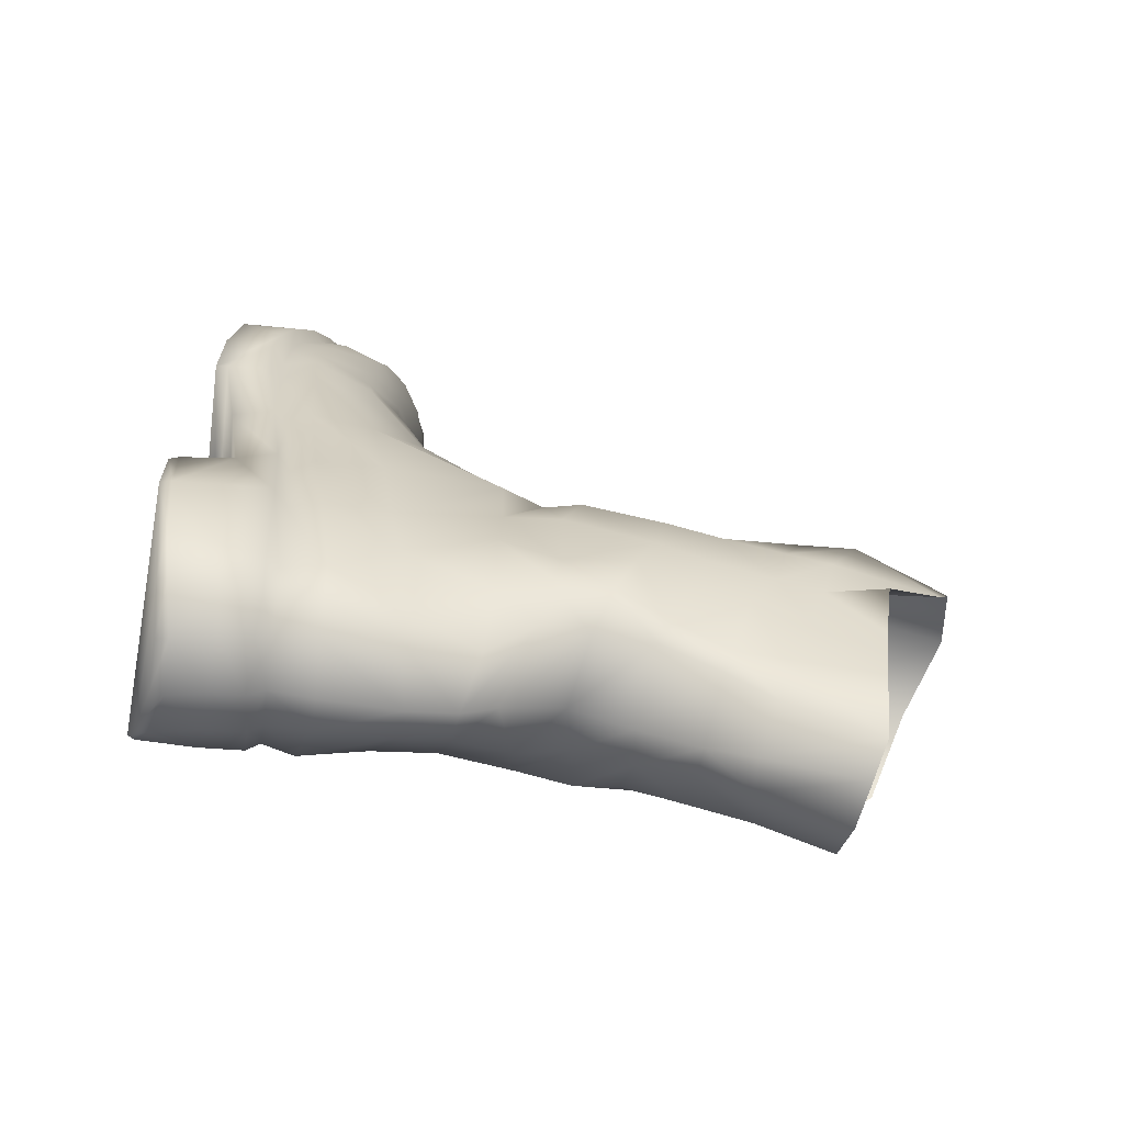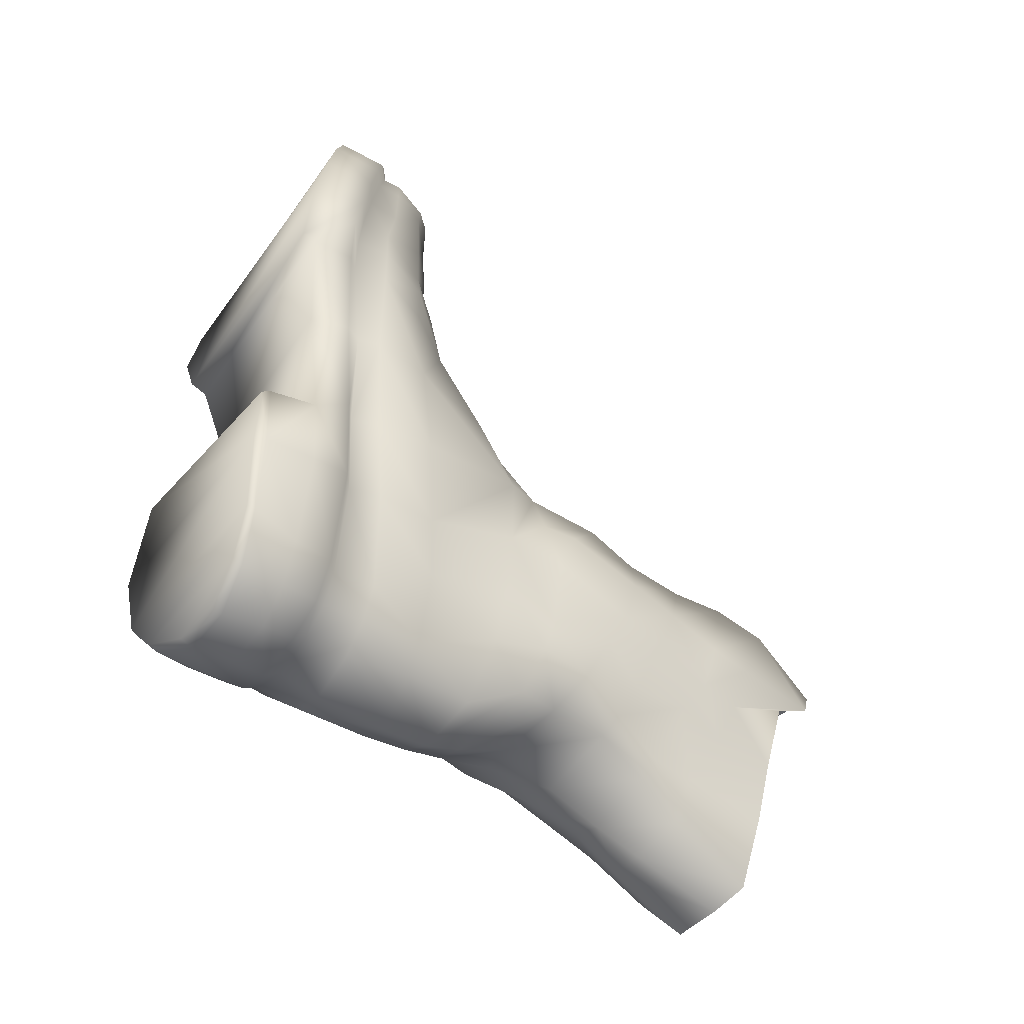
<metadata>
{"format":"obj","ext":"obj","renderer":"f3d","projection":"perspective","resolution":1024,"background":"white","views":[{"elev":-73.2,"azim":80.7,"up":"+Z"},{"elev":-53.2,"azim":52.8,"up":"+Z"}]}
</metadata>
<code>
v  0.4757 7.579 8.352
v  0.506 7.549 5.597
v  -1.457 7.95 5.3
v  -1.393 7.779 8.36
v  0.4658 8.142 3.779
v  -1.649 8.631 4.068
v  -1.554 9.538 3.544
v  0.763 8.968 3.67
v  0.362 10.34 2.195
v  -1.112 10.71 2.154
v  -1.405 11.63 0.4081
v  0.4932 11.51 0.5955
v  0.36 13.37 -1.579
v  -1.641 13.16 -0.8725
v  -1.584 15.68 -1.98
v  0.493 15.36 -2.278
v  0.2776 17.45 -2.469
v  -2.209 18.15 -2.132
v  0.0982 20.38 -2.793
v  -2.404 20.08 -2.345
v  -2.511 22.23 -2.477
v  0.4701 21.71 -2.525
v  -1.141 8.047 10.83
v  0.6432 7.776 10.71
v  0.4834 7.745 12.25
v  -0.9648 8.009 12.17
v  0.6642 7.188 13.11
v  -0.9669 7.325 13.45
v  -1.042 6.376 14.16
v  0.4833 6.336 13.91
v  0.4622 5.278 14.11
v  -1.16 5.341 14.42
v  0.6822 5.006 14.56
v  -1.053 5.085 14.83
v  -1.034 3.575 14.82
v  0.8771 3.503 14.52
v  1.587 8.268 3.73
v  1.394 9.207 2.027
v  2.917 7.247 3.424
v  2.594 7.994 1.681
v  4.124 5.876 2.603
v  3.988 5.997 1.115
v  1.554 7.46 3.873
v  2.779 6.882 4.003
v  4.095 5.779 3.508
v  1.66 10.8 -0.3214
v  2.577 9.967 -1.003
v  3.961 6.395 -2.383
v  3.199 11.08 -4.608
v  3.719 7.055 -6.196
v  3.158 7.631 -9.454
v  3.02 11.15 -7.503
v  2.584 8.109 -11.48
v  2.949 11.09 -9.956
v  0.6094 11.11 -14.1
v  2.047 11.18 -12.22
v  1.496 8.452 -13.71
v  0.7809 8.573 -14.62
v  -1.101 10.69 -15.02
v  -1.196 9.071 -15.24
v  0.5556 6.292 -15.09
v  -1.173 6.411 -15.41
v  0.4419 4.822 -14.96
v  -1.231 4.931 -15.18
v  0.4168 4.387 -15.38
v  -1.361 4.369 -15.55
v  0.0748 1.943 -15.64
v  -1.745 1.993 -15.53
v  -1.438 3.297 -15.59
v  0.3516 3.306 -15.51
v  -1.79 1.526 -15.37
v  -0.008 1.53 -15.54
v  2.235 6.102 -13.21
v  1.564 6.204 -14.29
v  3.248 5.448 -9.946
v  3.683 4.875 -6.724
v  4.242 4.259 -2.817
v  4.816 3.909 0.7629
v  4.93 3.809 2.231
v  4.957 3.761 3.502
v  2.69 1.244 -13.45
v  2.599 0.9709 -13.36
v  1.563 1.278 -14.76
v  1.582 1.626 -14.94
v  3.311 0.4637 -10.73
v  3.434 0.8611 -10.78
v  3.497 0.3753 -8.543
v  3.536 0.6708 -8.28
v  2.042 4.677 -13.42
v  2.47 4.265 -13.52
v  1.594 4.411 -14.61
v  1.399 4.817 -14.34
v  3.454 3.965 -10.1
v  2.953 4.386 -10.05
v  3.707 3.605 -6.629
v  3.194 4.024 -6.635
v  3.918 3.537 -2.773
v  4.168 2.973 -2.85
v  4.47 2.776 0.6272
v  4.852 2.353 0.5091
v  5.246 2.145 2.408
v  4.718 2.646 2.131
v  5.393 2.296 3.893
v  4.896 2.673 3.484
v  5.28 2.599 5.827
v  4.9 2.903 5.293
v  1.491 7.268 8.336
v  1.607 7.346 5.611
v  2.894 6.842 5.801
v  2.761 6.725 8.472
v  4.038 5.741 5.62
v  3.911 5.708 8.425
v  4.861 4.075 5.351
v  4.447 4.355 8.142
v  4.469 3.461 7.939
v  1.721 7.437 10.6
v  2.797 6.776 10.42
v  3.499 6.048 9.956
v  3.862 4.721 10.13
v  3.815 3.997 10.05
v  4.841 3.076 8.17
v  4.18 3.596 10.33
v  3.079 4.444 11.65
v  3.321 4.2 12
v  1.538 7.254 12.06
v  2.531 6.274 11.97
v  3.007 5.437 11.72
v  2.211 4.671 13.47
v  1.985 4.92 13.07
v  0.3627 23.51 -3.367
v  -2.471 23.53 -3.04
v  -0.066 27 -3.693
v  -3.076 26.29 -3.411
v  1.506 12.76 -13.27
v  -0.8676 11.83 -14.67
v  1.377 16.34 -13.02
v  1.23 14.32 -12.9
v  -1.09 13.95 -13.18
v  -1.274 16.06 -13.64
v  2.525 12.95 -11.83
v  2.98 15.5 -9.97
v  2.555 14.8 -11.93
v  1.888 16.71 -12.16
v  2.454 17.19 -10.89
v  2.789 13.16 -10.5
v  3.362 13.08 -7.908
v  3.038 17.86 -8.906
v  3.262 16.12 -8.555
v  2.49 12.55 -3.634
v  3.099 12.6 -5.785
v  3.434 13.72 -5.977
v  1.662 6.074 13.25
v  1.313 6.995 12.78
v  1.633 3.12 -14.81
v  2.532 2.901 -13.66
v  3.496 2.655 -10.42
v  3.622 2.382 -7.672
v  3.887 1.603 -3.192
v  4.715 0.8498 0.393
v  4.591 0.4075 0.5922
v  5.024 0.3891 3.027
v  5.207 0.6701 5.555
v  4.744 1.173 8.033
v  3.901 1.871 10.51
v  3.046 2.5 12.41
v  1.804 3.121 13.91
v  2.586 15.32 -3.466
v  2.36 17.35 -3.747
v  3.401 16.57 -6.537
v  2.293 19.67 -3.617
v  3.227 18.49 -6.686
v  2.575 21.56 -3.558
v  3.178 20.51 -7.138
v  2.835 20.14 -9.063
v  -1.322 18.2 -14.16
v  0.9167 18.45 -13.39
v  1.413 18.67 -12.74
v  2.436 19.26 -10.51
v  -3.85 0.6354 -7.156
v  -3.656 0.3055 -7.447
v  -3.878 2.304 -6.752
v  -4.535 0.4466 -10.77
v  -4.096 0.7455 -13.29
v  -3.301 1.125 -14.54
v  -3.018 2.153 -2.749
v  -3.522 1.299 0.5793
v  -3.619 0.7231 0.8838
v  -5.116 0.9449 4.176
v  -5.081 1.277 6.521
v  -4.961 1.907 9.224
v  -4.69 2.443 10.94
v  -3.881 2.865 12.8
v  -2.913 3.466 14.28
v  2.946 23.27 -4.333
v  3.065 22.12 -7.149
v  2.641 21.72 -9.036
v  2.157 21.17 -10.69
v  0.6117 20.16 -14.31
v  1.412 20.29 -12.72
v  -1.122 19.83 -14.78
v  1.907 26.64 -4.675
v  2.17 26.13 -5.888
v  2.752 24 -7.835
v  2.052 23.72 -10.36
v  0.3249 23.43 -15.3
v  1.423 23.54 -12.71
v  -1.008 23.18 -15.61
v  -2.66 8.881 3.767
v  -2.477 9.899 1.982
v  -3.836 7.988 3.635
v  -3.77 8.786 2.031
v  -4.527 6.253 2.678
v  -4.381 6.518 1.197
v  -3.46 7.939 3.96
v  -4.113 7.033 3.688
v  -4.61 5.926 3.439
v  -2.729 10.75 -0.3534
v  -4.147 9.836 -0.3021
v  -4.363 7.128 -2.148
v  -4.878 9.477 -3.94
v  -4.493 7.542 -6.029
v  -4.285 8.062 -9.339
v  -4.766 9.715 -7.254
v  -3.773 10.24 -11.72
v  -3.692 8.108 -12.62
v  -2.36 8.918 -14.59
v  -2.309 10.57 -14.26
v  -4.014 5.905 -13.13
v  -2.361 6.433 -14.97
v  -4.455 5.44 -9.967
v  -3.962 5.034 -6.593
v  -3.901 5.05 -2.622
v  -4.477 4.904 0.6958
v  -4.601 4.519 2.229
v  -4.72 4.227 3.578
v  -3.407 1.469 -14.54
v  -4.206 0.9605 -13.29
v  -4.607 0.7506 -10.87
v  -3.553 4.847 -13.68
v  -2.551 4.944 -14.67
v  -2.774 4.479 -14.86
v  -3.847 4.408 -13.69
v  -4.652 3.983 -10.1
v  -4.159 4.392 -10.06
v  -3.902 3.791 -6.585
v  -3.359 4.172 -6.574
v  -3.15 3.424 -2.592
v  -2.798 3.792 -2.563
v  -3.441 2.92 0.8706
v  -3.784 2.635 0.8579
v  -4.693 2.524 2.659
v  -4.134 2.872 2.563
v  -5.031 2.629 3.763
v  -4.676 2.925 3.867
v  -5.239 2.998 6.193
v  -4.719 3.407 5.97
v  -3.184 7.338 8.247
v  -3.288 7.498 5.595
v  -4.075 6.913 5.806
v  -3.894 6.746 8.473
v  -4.639 5.702 5.595
v  -4.47 5.815 8.685
v  -4.763 4.292 5.472
v  -4.767 4.613 8.112
v  -4.666 3.721 7.898
v  -3.169 7.443 10.52
v  -3.573 6.974 11.09
v  -4.052 6.111 11.05
v  -4.45 4.81 10.14
v  -4.448 4.215 9.954
v  -5.082 3.437 8.346
v  -4.818 3.936 10.35
v  -4.234 4.4 12.45
v  -3.95 4.752 11.88
v  -2.888 7.222 12.34
v  -3.261 6.825 12.31
v  -4.039 5.423 11.67
v  -2.761 4.975 14.33
v  -3.309 5.087 13.24
v  -2.897 12.49 -12.97
v  -2.627 16.32 -13.14
v  -2.728 14.37 -12.39
v  -4.384 14.63 -11.22
v  -4.08 16.13 -11.42
v  -4.207 12.84 -11.16
v  -5.04 14.22 -8.508
v  -5.034 16.77 -9.24
v  -4.772 15.2 -9.599
v  -3.45 11.98 -1.774
v  -4.517 11.5 -4.65
v  -5.044 13.36 -5.344
v  -2.904 6.152 13.41
v  -2.409 7.08 13.1
v  -3.925 2.923 -13.86
v  -2.866 3.147 -14.97
v  -4.634 2.656 -10.42
v  -3.631 14.67 -2.633
v  -4.202 16.58 -3.062
v  -5.039 15.87 -6.224
v  -4.449 19.2 -3.643
v  -5.335 18.21 -7.488
v  -4.918 21.39 -3.947
v  -5.344 19.69 -7.201
v  -5.017 18.99 -9.845
v  -2.478 18.17 -13.66
v  -4.234 18.26 -11.7
v  -5.112 22.71 -4.429
v  -5.622 21.92 -7.508
v  -5.373 21.27 -9.511
v  -4.388 20.46 -12.03
v  -2.264 19.79 -14.75
v  -5.327 25.32 -5.836
v  -5.963 23.97 -7.166
v  -5.845 23.48 -9.427
v  -4.788 23.17 -12.56
v  -2.557 22.92 -15.69
o Box_low
g Box_low
f -316 -315 -314
f -314 -313 -316
f -312 -311 -314
f -314 -315 -312
f -310 -311 -312
f -312 -309 -310
f -308 -307 -310
f -310 -309 -308
f -306 -307 -308
f -308 -305 -306
f -304 -303 -306
f -306 -305 -304
f -302 -303 -304
f -304 -301 -302
f -300 -299 -302
f -302 -301 -300
f -298 -297 -299
f -299 -300 -298
f -296 -297 -298
f -298 -295 -296
f -294 -293 -316
f -316 -313 -294
f -292 -293 -294
f -294 -291 -292
f -290 -292 -291
f -291 -289 -290
f -288 -287 -290
f -290 -289 -288
f -286 -287 -288
f -288 -285 -286
f -284 -286 -285
f -285 -283 -284
f -282 -281 -284
f -284 -283 -282
f -280 -279 -308
f -308 -309 -280
f -278 -277 -279
f -279 -280 -278
f -276 -275 -277
f -277 -278 -276
f -280 -309 -312
f -312 -274 -280
f -278 -280 -274
f -274 -273 -278
f -278 -273 -272
f -272 -276 -278
f -279 -271 -305
f -305 -308 -279
f -277 -270 -271
f -271 -279 -277
f -269 -270 -277
f -277 -275 -269
f -268 -270 -269
f -269 -267 -268
f -266 -265 -268
f -268 -267 -266
f -265 -266 -264
f -264 -263 -265
f -262 -261 -260
f -260 -259 -262
f -258 -262 -259
f -259 -257 -258
f -256 -255 -257
f -257 -259 -256
f -254 -253 -255
f -255 -256 -254
f -252 -251 -253
f -253 -254 -252
f -250 -249 -248
f -248 -247 -250
f -246 -249 -250
f -250 -245 -246
f -244 -243 -260
f -260 -264 -244
f -242 -244 -264
f -264 -266 -242
f -241 -242 -266
f -266 -267 -241
f -240 -241 -267
f -267 -269 -240
f -239 -240 -269
f -269 -275 -239
f -276 -238 -239
f -239 -275 -276
f -272 -237 -238
f -238 -276 -272
f -236 -235 -234
f -234 -233 -236
f -232 -235 -236
f -236 -231 -232
f -230 -232 -231
f -231 -229 -230
f -228 -227 -226
f -226 -225 -228
f -224 -227 -228
f -228 -223 -224
f -222 -224 -223
f -223 -221 -222
f -222 -221 -220
f -220 -219 -222
f -218 -217 -219
f -219 -220 -218
f -216 -217 -218
f -218 -215 -216
f -214 -216 -215
f -215 -213 -214
f -212 -214 -213
f -213 -211 -212
f -210 -209 -315
f -315 -316 -210
f -208 -209 -210
f -210 -207 -208
f -206 -208 -207
f -207 -205 -206
f -204 -206 -205
f -205 -203 -204
f -202 -211 -204
f -204 -203 -202
f -293 -201 -210
f -210 -316 -293
f -207 -210 -201
f -201 -200 -207
f -205 -207 -200
f -200 -199 -205
f -203 -205 -199
f -199 -198 -203
f -202 -203 -198
f -198 -197 -202
f -196 -212 -211
f -211 -202 -196
f -195 -196 -202
f -202 -197 -195
f -195 -197 -194
f -194 -193 -195
f -293 -292 -192
f -192 -201 -293
f -191 -200 -201
f -201 -192 -191
f -199 -200 -191
f -191 -190 -199
f -198 -199 -190
f -190 -194 -197
f -197 -198 -190
f -228 -225 -243
f -243 -244 -228
f -223 -228 -244
f -244 -242 -223
f -223 -242 -241
f -241 -221 -223
f -240 -220 -221
f -221 -241 -240
f -218 -220 -240
f -240 -239 -218
f -218 -239 -238
f -238 -215 -218
f -213 -215 -238
f -238 -237 -213
f -237 -204 -211
f -211 -213 -237
f -237 -272 -206
f -206 -204 -237
f -272 -273 -208
f -208 -206 -272
f -273 -274 -209
f -209 -208 -273
f -209 -274 -312
f -312 -315 -209
f -189 -193 -194
f -194 -188 -189
f -187 -186 -296
f -296 -295 -187
f -185 -184 -186
f -186 -187 -185
f -183 -262 -258
f -258 -182 -183
f -181 -180 -179
f -179 -178 -181
f -183 -177 -261
f -261 -262 -183
f -176 -175 -174
f -174 -173 -176
f -172 -171 -265
f -265 -263 -172
f -170 -169 -176
f -176 -173 -170
f -268 -168 -271
f -271 -270 -268
f -265 -167 -168
f -168 -268 -265
f -171 -166 -167
f -167 -265 -171
f -271 -168 -304
f -304 -305 -271
f -165 -164 -290
f -290 -287 -165
f -192 -164 -165
f -165 -191 -192
f -188 -190 -191
f -191 -165 -188
f -286 -188 -165
f -165 -287 -286
f -286 -284 -189
f -189 -188 -286
f -164 -192 -292
f -292 -290 -164
f -188 -194 -190
f -233 -163 -162
f -162 -236 -233
f -231 -236 -162
f -162 -161 -231
f -160 -161 -224
f -224 -222 -160
f -159 -160 -222
f -222 -219 -159
f -158 -159 -219
f -219 -217 -158
f -158 -217 -216
f -216 -157 -158
f -157 -216 -214
f -214 -156 -157
f -155 -156 -214
f -214 -212 -155
f -154 -155 -212
f -212 -196 -154
f -153 -154 -196
f -196 -195 -153
f -153 -195 -193
f -193 -152 -153
f -151 -152 -193
f -193 -189 -151
f -151 -189 -284
f -284 -281 -151
f -168 -150 -301
f -301 -304 -168
f -167 -166 -150
f -150 -168 -167
f -150 -149 -300
f -300 -301 -150
f -166 -148 -149
f -149 -150 -166
f -169 -148 -166
f -166 -171 -169
f -149 -147 -298
f -298 -300 -149
f -148 -146 -147
f -147 -149 -148
f -169 -170 -146
f -146 -148 -169
f -295 -298 -147
f -147 -145 -295
f -146 -144 -145
f -145 -147 -146
f -143 -144 -146
f -146 -170 -143
f -180 -183 -182
f -182 -179 -180
f -178 -142 -141
f -141 -181 -178
f -172 -177 -175
f -175 -176 -172
f -141 -140 -174
f -174 -181 -141
f -169 -171 -172
f -172 -176 -169
f -173 -139 -143
f -143 -170 -173
f -251 -252 -247
f -247 -248 -251
f -252 -226 -163
f -163 -247 -252
f -227 -224 -161
f -161 -162 -227
f -138 -137 -230
f -230 -229 -138
f -160 -229 -231
f -231 -161 -160
f -138 -229 -160
f -160 -136 -138
f -137 -135 -232
f -232 -230 -137
f -134 -235 -232
f -232 -135 -134
f -133 -234 -235
f -235 -134 -133
f -132 -136 -160
f -160 -159 -132
f -132 -159 -158
f -158 -131 -132
f -131 -158 -157
f -157 -130 -131
f -130 -157 -156
f -156 -129 -130
f -129 -156 -155
f -155 -128 -129
f -127 -128 -155
f -155 -154 -127
f -126 -127 -154
f -154 -153 -126
f -126 -153 -152
f -152 -125 -126
f -124 -125 -152
f -152 -151 -124
f -187 -295 -145
f -145 -123 -187
f -144 -122 -123
f -123 -145 -144
f -143 -121 -122
f -122 -144 -143
f -120 -121 -143
f -143 -139 -120
f -119 -118 -140
f -140 -141 -119
f -142 -117 -119
f -119 -141 -142
f -116 -185 -187
f -187 -123 -116
f -115 -116 -123
f -123 -122 -115
f -121 -114 -115
f -115 -122 -121
f -121 -120 -113
f -113 -114 -121
f -112 -111 -118
f -118 -119 -112
f -117 -110 -112
f -112 -119 -117
f -109 -310 -307
f -307 -108 -109
f -107 -109 -108
f -108 -106 -107
f -105 -107 -106
f -106 -104 -105
f -109 -103 -311
f -311 -310 -109
f -107 -102 -103
f -103 -109 -107
f -107 -105 -101
f -101 -102 -107
f -108 -307 -306
f -306 -100 -108
f -106 -108 -100
f -100 -99 -106
f -98 -104 -106
f -106 -99 -98
f -97 -96 -98
f -98 -99 -97
f -95 -96 -97
f -97 -94 -95
f -94 -93 -92
f -92 -95 -94
f -257 -91 -90
f -90 -258 -257
f -89 -92 -91
f -91 -88 -89
f -87 -95 -92
f -92 -89 -87
f -86 -96 -95
f -95 -87 -86
f -85 -98 -96
f -96 -86 -85
f -84 -104 -98
f -98 -85 -84
f -105 -104 -84
f -84 -83 -105
f -101 -105 -83
f -83 -82 -101
f -81 -133 -134
f -134 -80 -81
f -135 -79 -80
f -80 -134 -135
f -137 -138 -79
f -79 -135 -137
f -78 -77 -76
f -76 -75 -78
f -74 -73 -78
f -78 -75 -74
f -72 -71 -73
f -73 -74 -72
f -72 -70 -69
f -69 -71 -72
f -68 -69 -70
f -70 -67 -68
f -66 -65 -68
f -68 -67 -66
f -64 -63 -65
f -65 -66 -64
f -62 -61 -63
f -63 -64 -62
f -60 -313 -314
f -314 -59 -60
f -58 -57 -60
f -60 -59 -58
f -56 -55 -57
f -57 -58 -56
f -54 -53 -55
f -55 -56 -54
f -52 -53 -54
f -54 -61 -52
f -294 -313 -60
f -60 -51 -294
f -57 -50 -51
f -51 -60 -57
f -55 -49 -50
f -50 -57 -55
f -53 -48 -49
f -49 -55 -53
f -52 -47 -48
f -48 -53 -52
f -46 -52 -61
f -61 -62 -46
f -45 -47 -52
f -52 -46 -45
f -45 -44 -43
f -43 -47 -45
f -294 -51 -42
f -42 -291 -294
f -41 -42 -51
f -51 -50 -41
f -49 -40 -41
f -41 -50 -49
f -48 -40 -49
f -40 -48 -47
f -47 -43 -40
f -89 -88 -77
f -77 -78 -89
f -73 -87 -89
f -89 -78 -73
f -73 -71 -86
f -86 -87 -73
f -85 -86 -71
f -71 -69 -85
f -68 -84 -85
f -85 -69 -68
f -68 -65 -83
f -83 -84 -68
f -63 -82 -83
f -83 -65 -63
f -82 -63 -61
f -61 -54 -82
f -82 -54 -56
f -56 -101 -82
f -101 -56 -58
f -58 -102 -101
f -102 -58 -59
f -59 -103 -102
f -59 -314 -311
f -311 -103 -59
f -39 -38 -43
f -43 -44 -39
f -182 -258 -90
f -90 -37 -182
f -36 -35 -34
f -34 -33 -36
f -32 -93 -94
f -94 -31 -32
f -30 -33 -34
f -34 -29 -30
f -97 -99 -100
f -100 -28 -97
f -94 -97 -28
f -28 -27 -94
f -31 -94 -27
f -27 -26 -31
f -100 -306 -303
f -303 -28 -100
f -25 -288 -289
f -289 -24 -25
f -42 -41 -25
f -25 -24 -42
f -38 -25 -41
f -41 -40 -38
f -285 -288 -25
f -25 -38 -285
f -285 -38 -39
f -39 -283 -285
f -24 -289 -291
f -291 -42 -24
f -38 -40 -43
f -23 -22 -81
f -81 -80 -23
f -79 -21 -23
f -23 -80 -79
f -136 -72 -74
f -74 -21 -136
f -132 -70 -72
f -72 -136 -132
f -131 -67 -70
f -70 -132 -131
f -131 -130 -66
f -66 -67 -131
f -130 -129 -64
f -64 -66 -130
f -128 -62 -64
f -64 -129 -128
f -127 -46 -62
f -62 -128 -127
f -126 -45 -46
f -46 -127 -126
f -126 -125 -44
f -44 -45 -126
f -124 -39 -44
f -44 -125 -124
f -124 -282 -283
f -283 -39 -124
f -28 -303 -302
f -302 -20 -28
f -27 -28 -20
f -20 -26 -27
f -20 -302 -299
f -299 -19 -20
f -26 -20 -19
f -19 -18 -26
f -29 -31 -26
f -26 -18 -29
f -19 -299 -297
f -297 -17 -19
f -18 -19 -17
f -17 -16 -18
f -29 -18 -16
f -16 -30 -29
f -296 -15 -17
f -17 -297 -296
f -16 -17 -15
f -15 -14 -16
f -13 -30 -16
f -16 -14 -13
f -35 -37 -32
f -32 -34 -35
f -36 -12 -142
f -142 -178 -36
f -29 -34 -32
f -32 -31 -29
f -33 -30 -13
f -13 -11 -33
f -248 -22 -76
f -76 -251 -248
f -75 -23 -21
f -21 -74 -75
f -136 -21 -79
f -79 -138 -136
f -186 -10 -15
f -15 -296 -186
f -14 -15 -10
f -10 -9 -14
f -13 -14 -9
f -9 -8 -13
f -7 -11 -13
f -13 -8 -7
f -142 -12 -6
f -6 -117 -142
f -5 -10 -186
f -186 -184 -5
f -4 -9 -10
f -10 -5 -4
f -8 -9 -4
f -4 -3 -8
f -8 -3 -2
f -2 -7 -8
f -6 -1 -110
f -110 -117 -6
f -124 -151 -281
f -281 -282 -124
f -261 -263 -264
f -264 -260 -261
f -243 -256 -259
f -259 -260 -243
f -245 -250 -233
f -233 -234 -245
f -226 -252 -254
f -254 -225 -226
f -254 -256 -243
f -243 -225 -254
f -177 -172 -263
f -263 -261 -177
f -175 -180 -181
f -181 -174 -175
f -250 -247 -163
f -163 -233 -250
f -177 -183 -180
f -180 -175 -177
f -139 -173 -174
f -174 -140 -139
f -227 -162 -163
f -163 -226 -227
f -246 -245 -234
f -234 -133 -246
f -118 -120 -139
f -139 -140 -118
f -111 -113 -120
f -120 -118 -111
f -91 -92 -93
f -93 -90 -91
f -257 -255 -88
f -88 -91 -257
f -249 -246 -133
f -133 -81 -249
f -253 -251 -76
f -76 -77 -253
f -88 -255 -253
f -253 -77 -88
f -93 -32 -37
f -37 -90 -93
f -178 -179 -35
f -35 -36 -178
f -22 -248 -249
f -249 -81 -22
f -179 -182 -37
f -37 -35 -179
f -36 -33 -11
f -11 -12 -36
f -22 -23 -75
f -75 -76 -22
f -12 -11 -7
f -7 -6 -12
f -7 -2 -1
f -1 -6 -7

</code>
